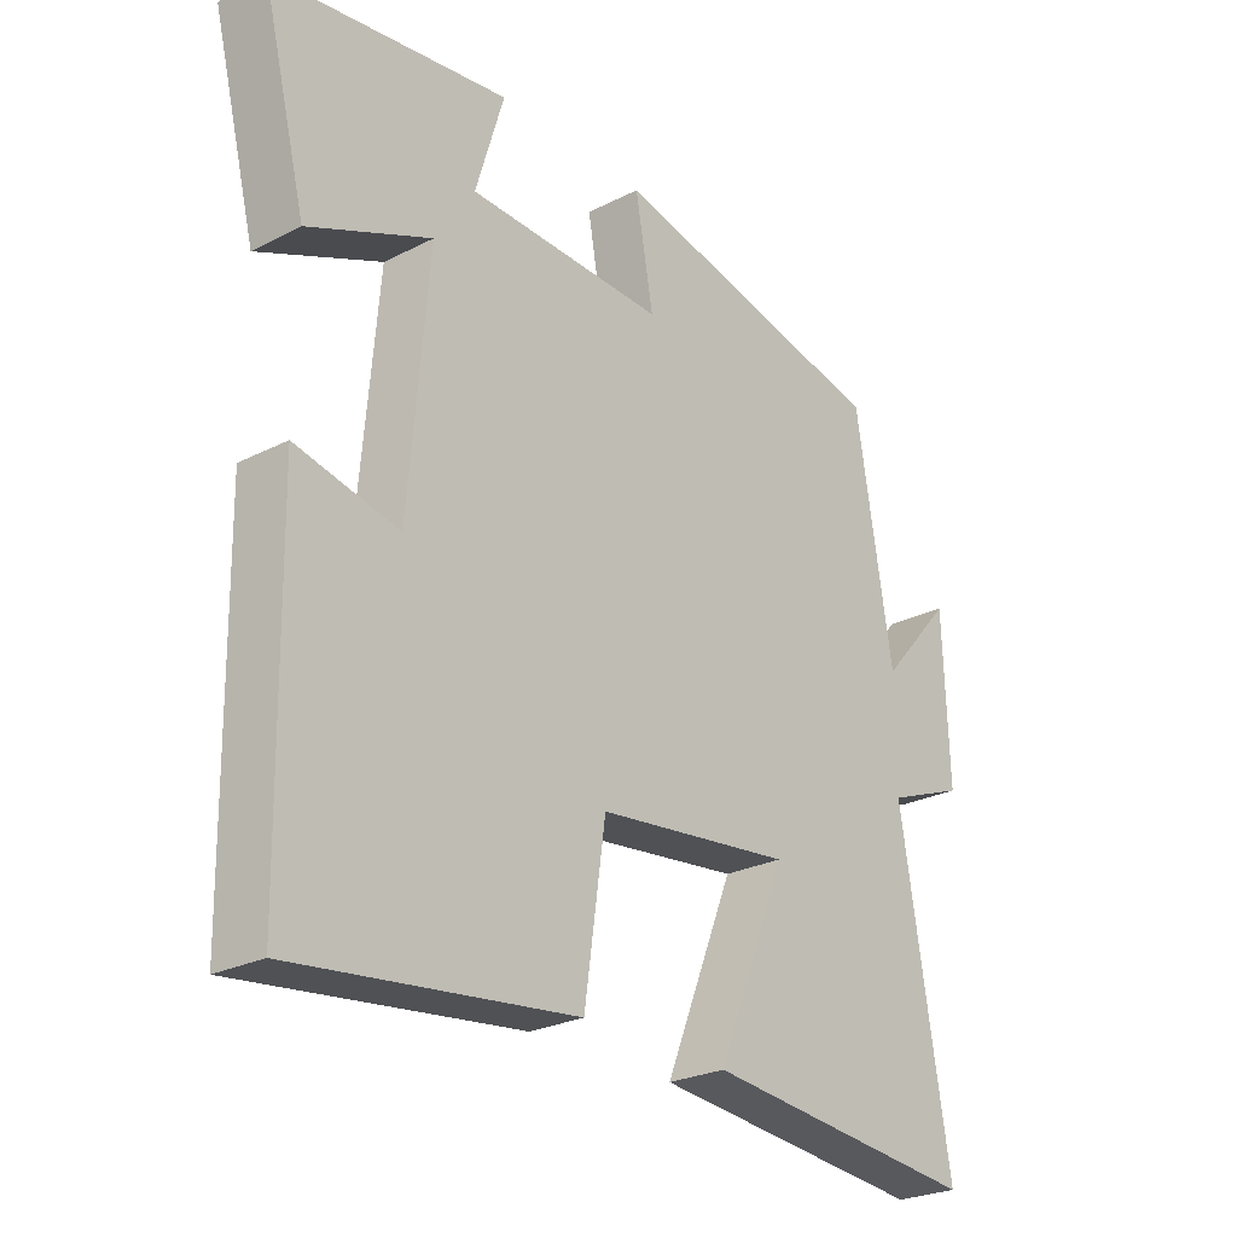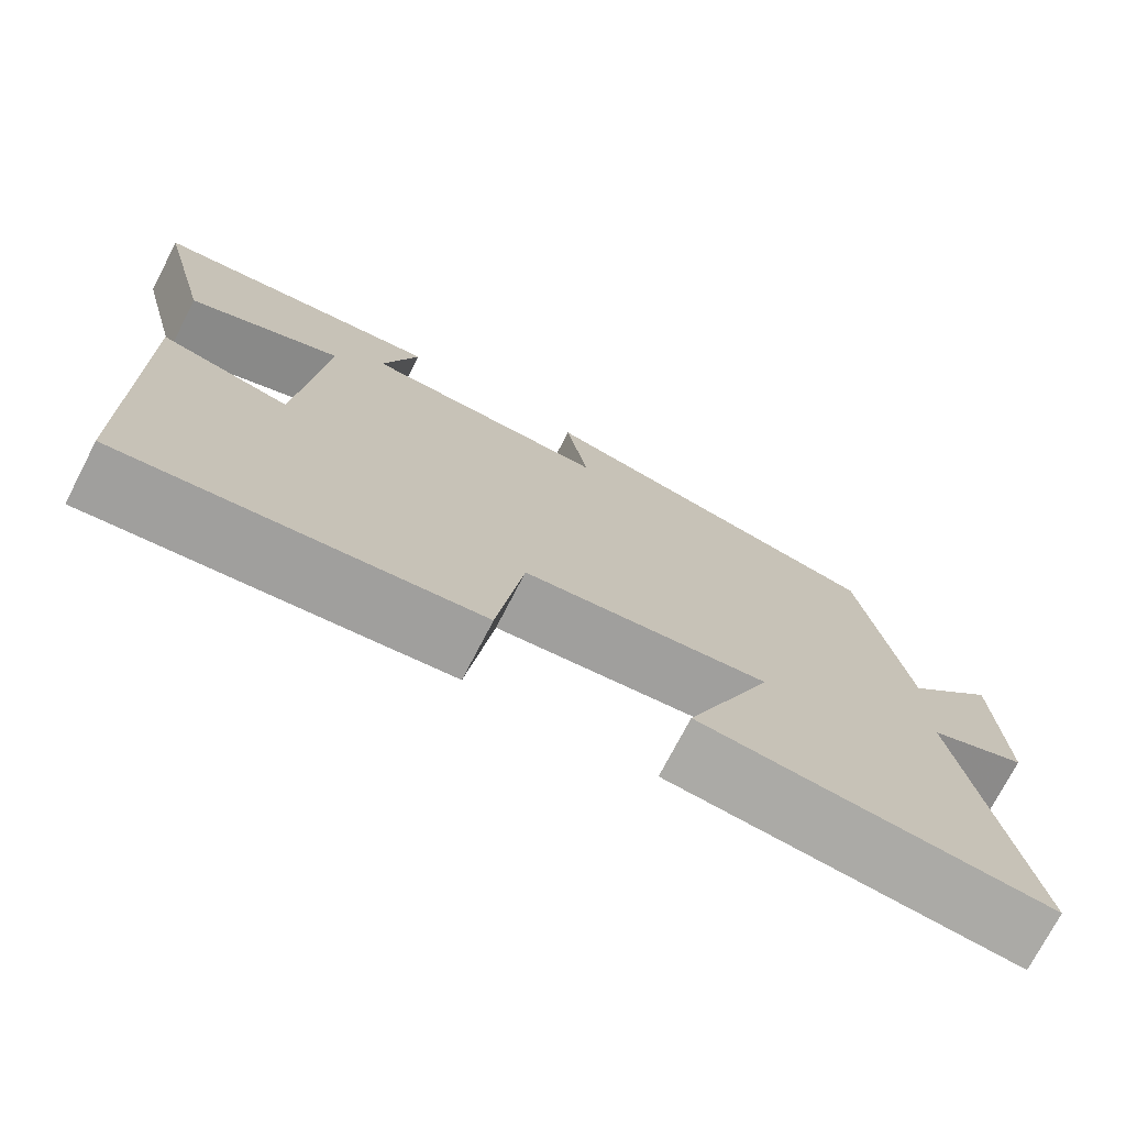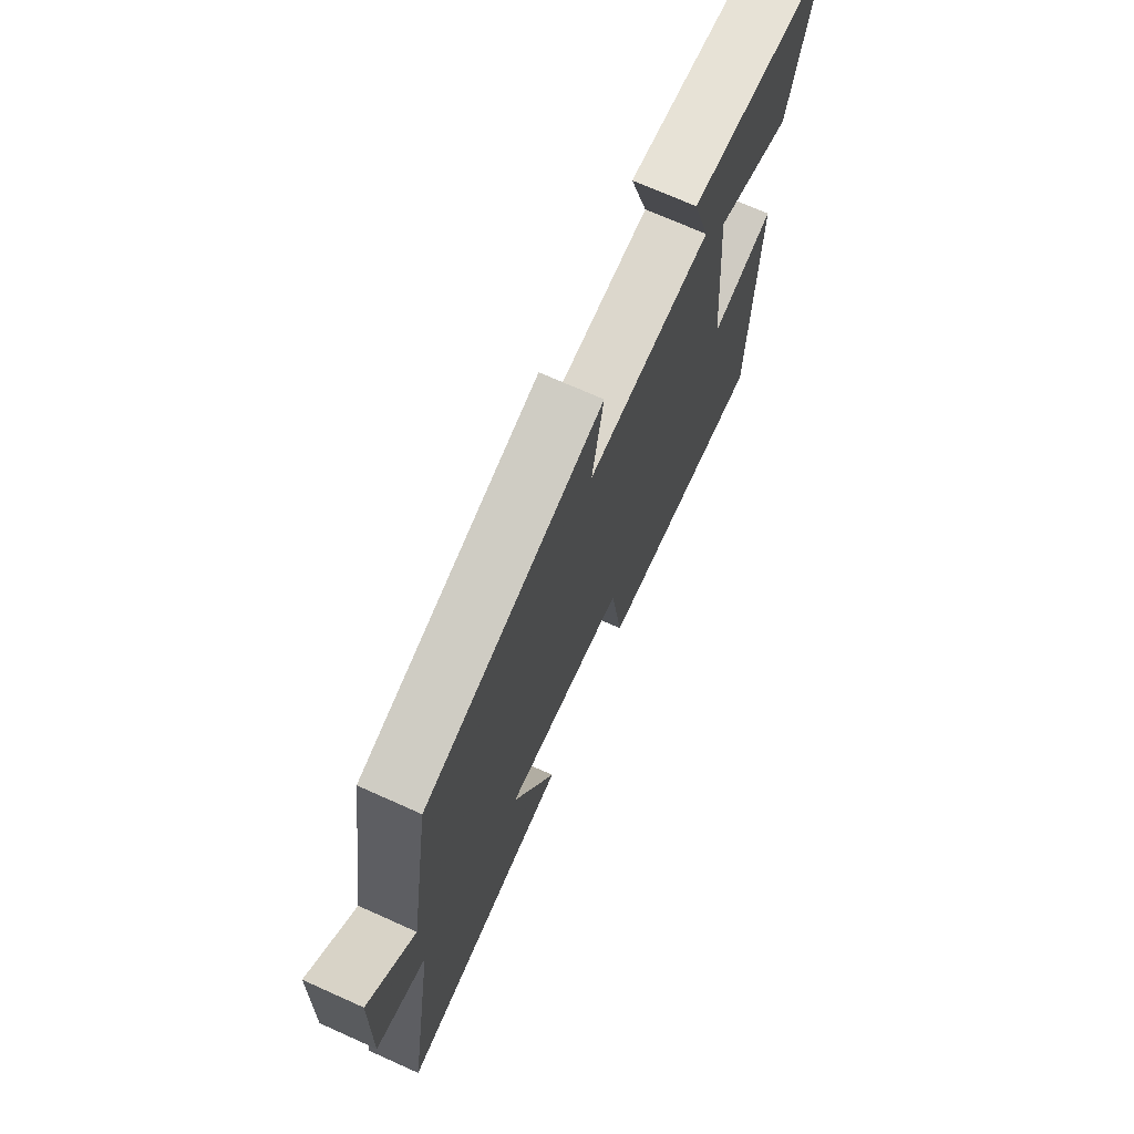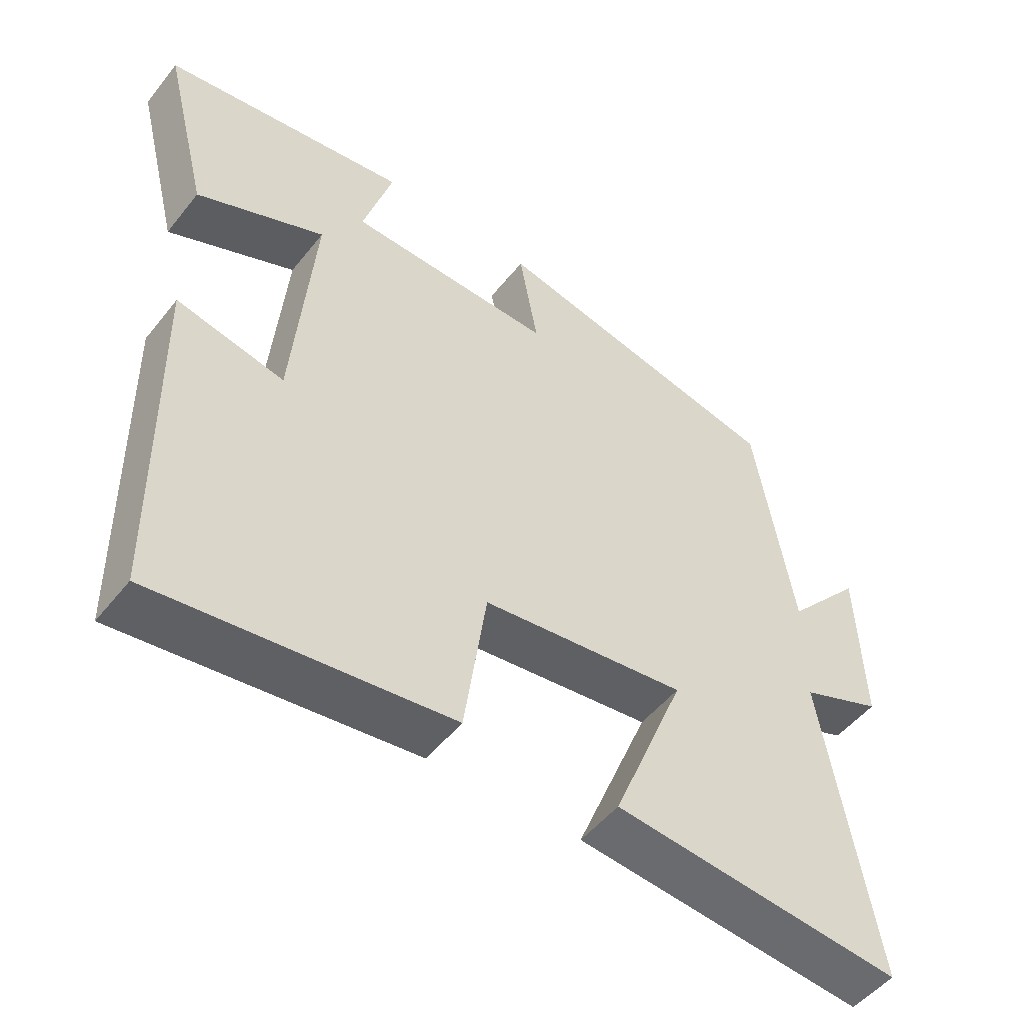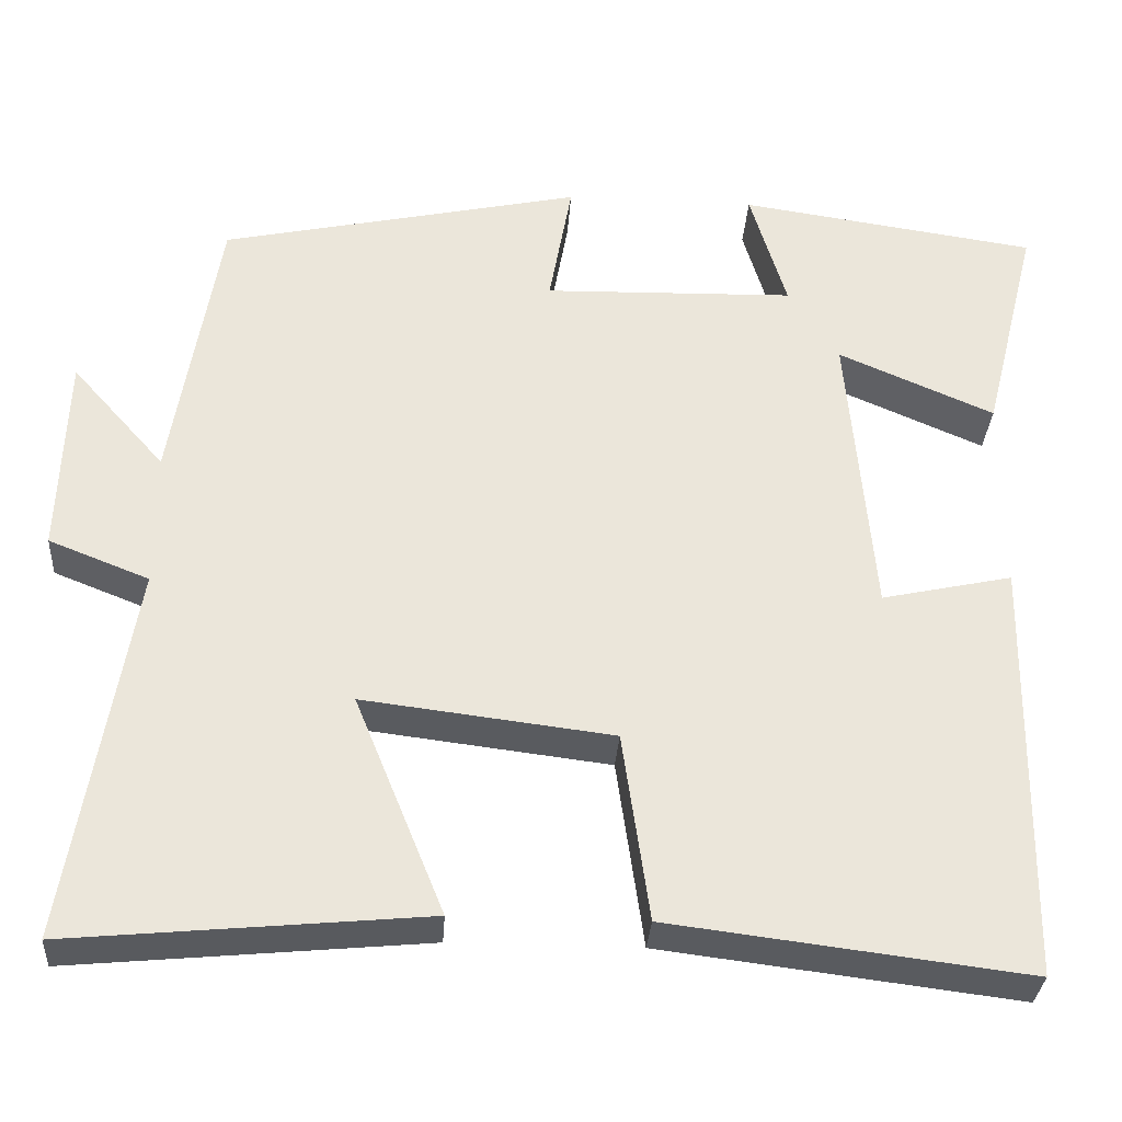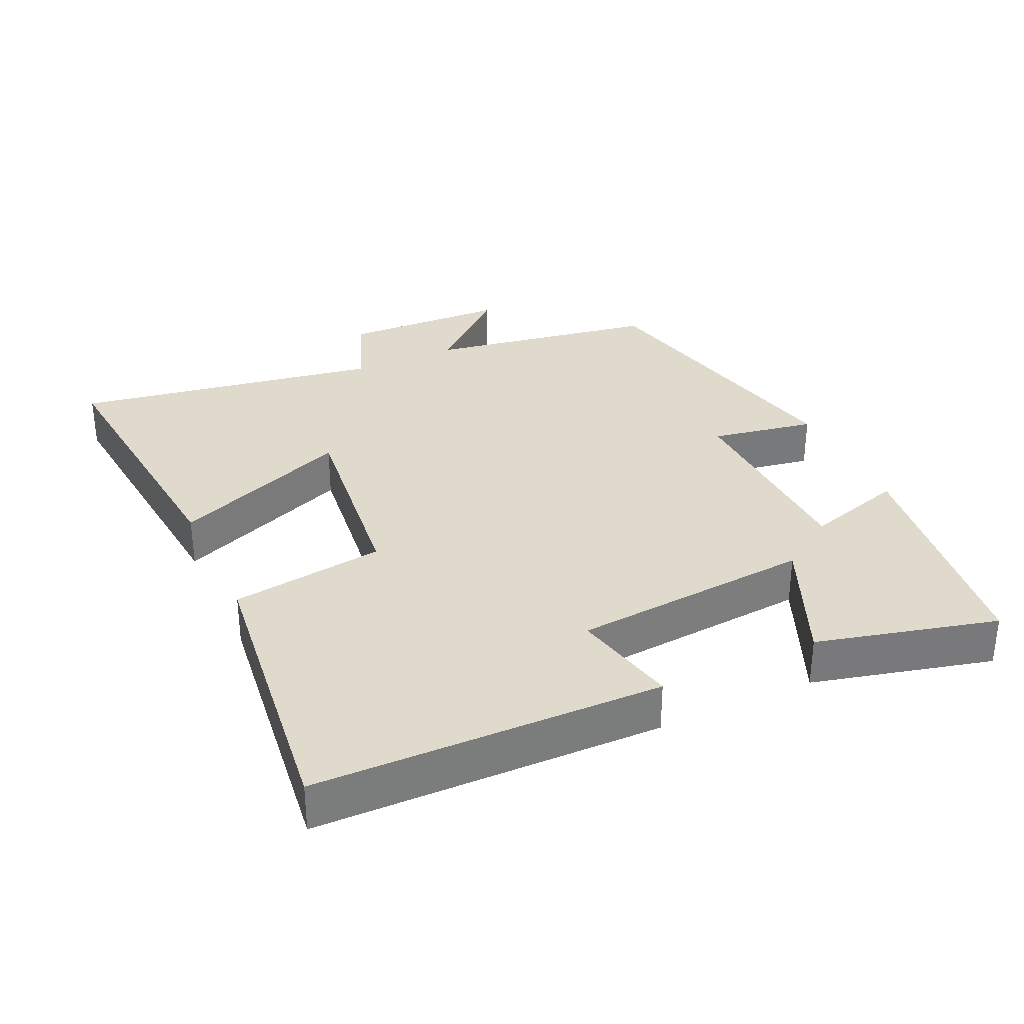
<metadata>
{"format":"obj","ext":"obj","renderer":"f3d","projection":"perspective","resolution":1024,"background":"white","views":[{"elev":-25.7,"azim":-50.8,"up":"+Z"},{"elev":-74.2,"azim":-27.4,"up":"+Z"},{"elev":71.4,"azim":114.1,"up":"+Z"},{"elev":-50.6,"azim":-37.1,"up":"+Z"},{"elev":-32.2,"azim":176.2,"up":"+Z"},{"elev":32.5,"azim":-114.9,"up":"+Y"}]}
</metadata>
<code>
v 0.445 0.07 0.407
v 0.5 0.07 0.07
v 0.611 0.07 0.195
v 0.619 0.07 -0.045
v 0.5 0.07 -0.092
v 0.574 0.07 -0.54
v 0.153 0.07 -0.5
v 0.259 0.07 -0.24
v -0.037 0.07 -0.276
v -0.069 0.07 -0.5
v -0.492 0.07 -0.552
v -0.5 0.07 -0.049
v -0.345 0.07 -0.083
v -0.315 0.07 0.267
v -0.5 0.07 0.187
v -0.566 0.07 0.449
v -0.212 0.07 0.5
v -0.255 0.07 0.356
v 0.043 0.07 0.348
v 0.016 0.07 0.5
v 0.445 0 0.407
v 0.5 0 0.07
v 0.611 0 0.195
v 0.619 0 -0.045
v 0.5 0 -0.092
v 0.574 0 -0.54
v 0.153 0 -0.5
v 0.259 0 -0.24
v -0.037 0 -0.276
v -0.069 0 -0.5
v -0.492 0 -0.552
v -0.5 0 -0.049
v -0.345 0 -0.083
v -0.315 0 0.267
v -0.5 0 0.187
v -0.566 0 0.449
v -0.212 0 0.5
v -0.255 0 0.356
v 0.043 0 0.348
v 0.016 0 0.5
f 19 20 1 2
f 18 19 2
f 15 16 17 18
f 14 15 18
f 13 14 18 2
f 10 11 12 13
f 9 10 13
f 8 9 13 2
f 5 6 7 8
f 5 8 2 3
f 3 4 5
f 22 21 40 39
f 22 39 38
f 38 37 36 35
f 38 35 34
f 22 38 34 33
f 33 32 31 30
f 33 30 29
f 22 33 29 28
f 28 27 26 25
f 23 22 28 25
f 25 24 23
f 1 21 22 2
f 2 22 23 3
f 3 23 24 4
f 4 24 25 5
f 5 25 26 6
f 6 26 27 7
f 7 27 28 8
f 8 28 29 9
f 9 29 30 10
f 10 30 31 11
f 11 31 32 12
f 12 32 33 13
f 13 33 34 14
f 14 34 35 15
f 15 35 36 16
f 16 36 37 17
f 17 37 38 18
f 18 38 39 19
f 19 39 40 20
f 20 40 21 1

</code>
